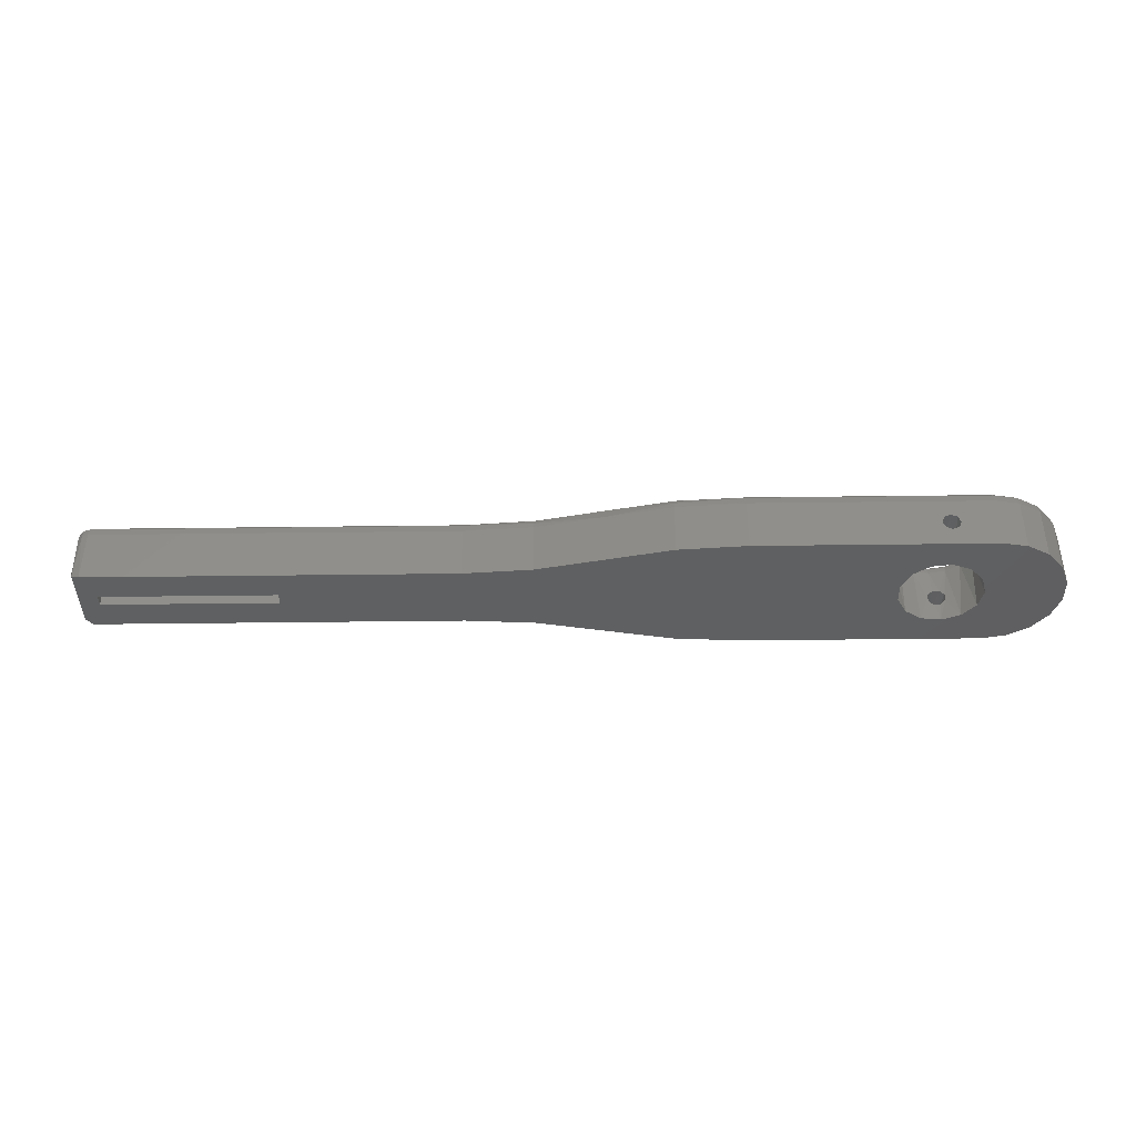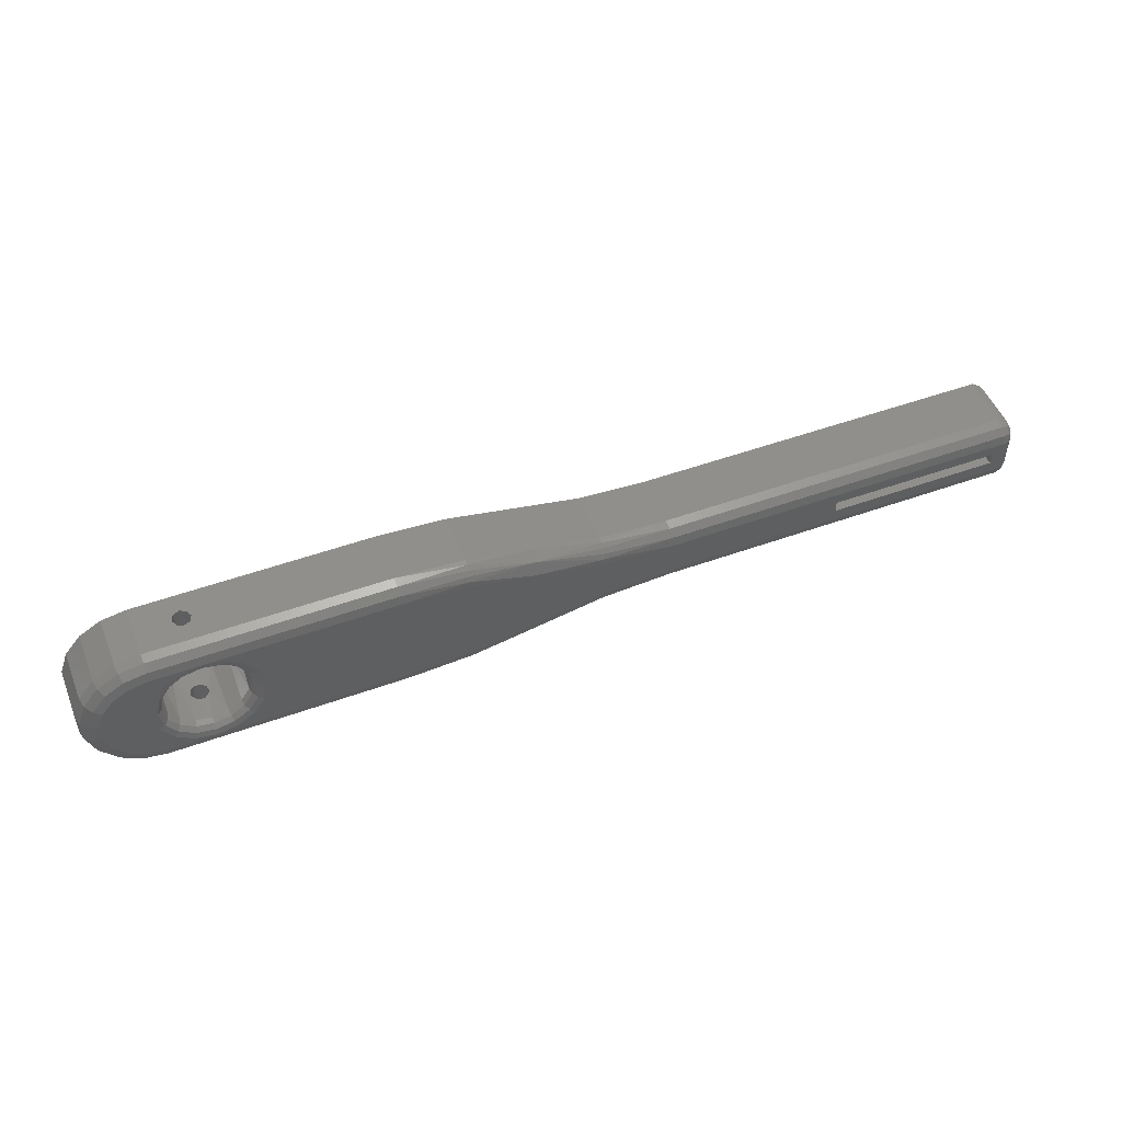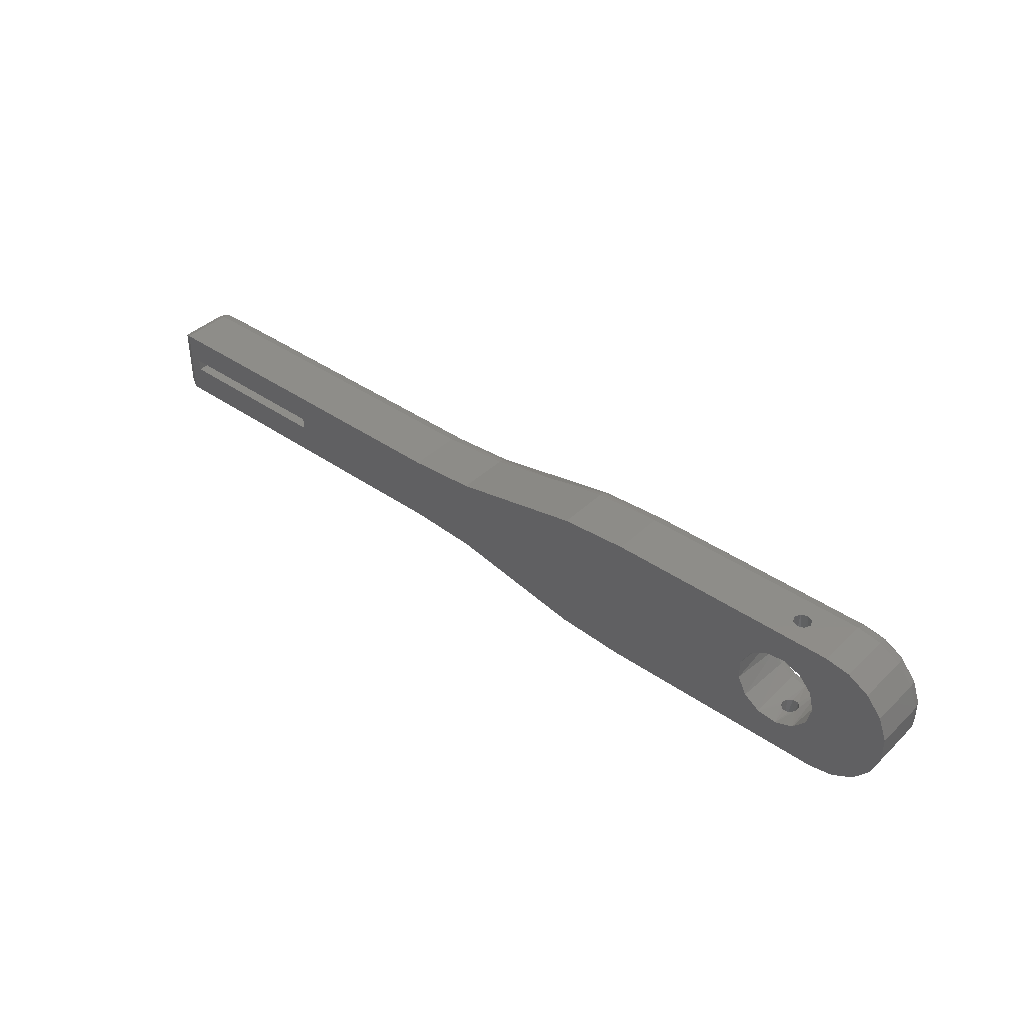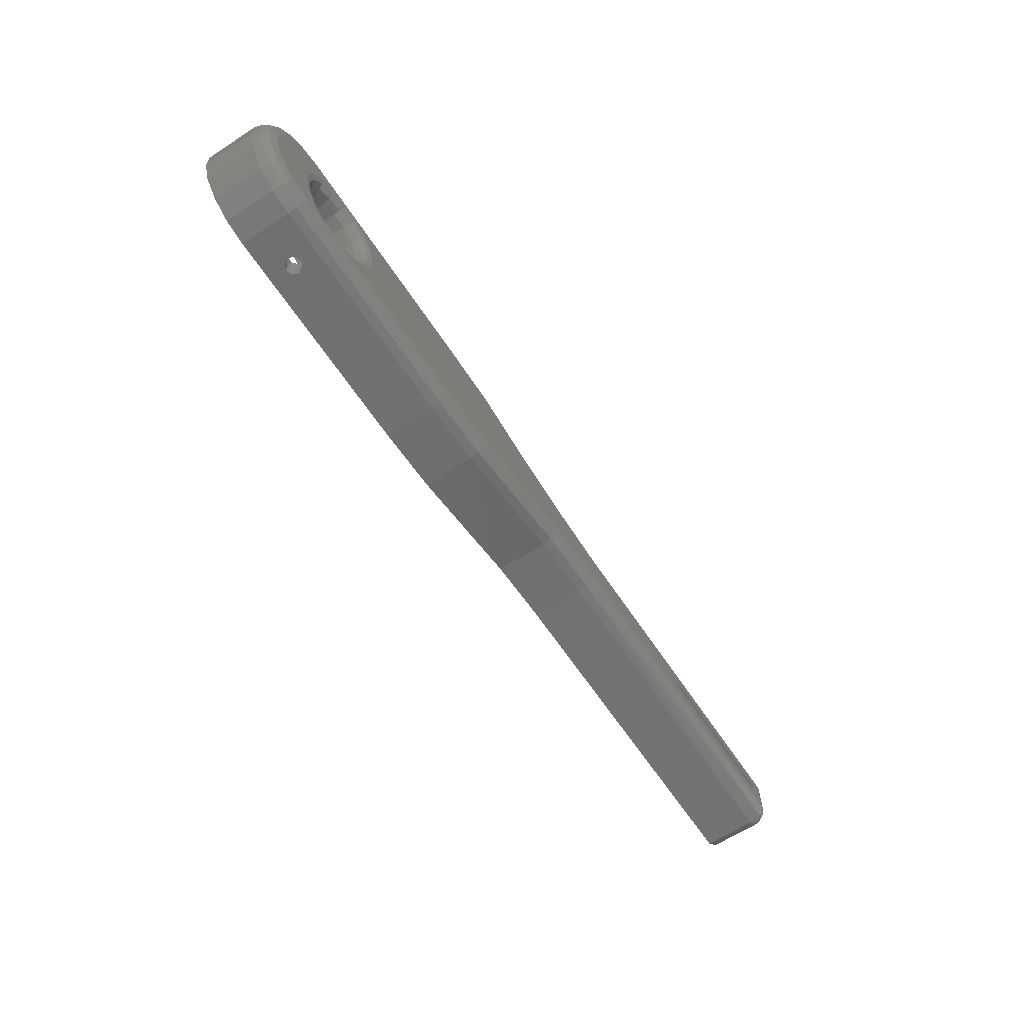
<metadata>
{"format":"stl","ext":"stl","renderer":"f3d","projection":"perspective","resolution":1024,"background":"white","views":[{"elev":-40.2,"azim":-179.1,"up":"+Z"},{"elev":50.4,"azim":-21.6,"up":"+Y"},{"elev":40.0,"azim":-139.3,"up":"+Y"},{"elev":-63.0,"azim":-56.6,"up":"+Y"}]}
</metadata>
<code>
# stl→obj: 278 verts, 538 faces
v -73.23 -7.339 5
v -73.5 -6 0
v -73.5 -6 5
v -73.1 -7.627 0
v -72.47 -8.475 5
v -71.99 -8.88 0
v -70.98 -9.36 1.931
v -70.42 -9.474 0
v -69.69 -9.486 1.906
v -68.76 -9.273 0
v -67.53 -8.475 5
v -67.38 -8.321 0
v -66.77 -7.339 5
v -66.6 -6.838 0
v -66.5 -6 5
v -66.6 -5.162 0
v -66.77 -4.661 5
v -67.38 -3.679 0
v -67.53 -3.525 5
v -68.76 -2.727 0
v -69.72 -2.511 1.865
v -70.42 -2.526 0
v -71.01 -2.65 1.995
v -71.99 -3.12 0
v -72.47 -3.525 5
v -73.1 -4.373 0
v -73.23 -4.661 5
v -71.34 -2.766 5
v -70.64 -2.559 2.983
v -70 -2.5 5
v -69.58 -2.525 2.244
v -68.66 -2.766 5
v -68.66 -9.234 5
v -69.58 -9.475 2.356
v -70 -9.5 5
v -70.64 -9.441 2.982
v -71.34 -9.234 5
v -71.01 -9.35 2.605
v -71.08 -9.33 2.3
v -70.11 -9.498 3.018
v -69.72 -9.489 2.735
v -70.11 -9.498 1.583
v -70.64 -9.441 1.617
v -71.08 -2.67 2.3
v -70.64 -2.559 1.618
v -70.11 -2.502 1.582
v -69.69 -2.514 2.694
v -70.11 -2.502 3.017
v -70.98 -2.64 2.669
v -74 9.002e-15 -2.961e-16
v -70.33 7.859e-15 1.55
v -54.27 4.431e-15 0
v -69.8 7.827e-15 1.77
v -54.27 3.271e-15 4.5
v -69.58 7.813e-15 2.3
v -70.33 7.859e-15 3.05
v -74 8.927e-15 4.5
v -70.86 7.892e-15 2.83
v -71.08 7.105e-15 2.3
v -70.86 7.892e-15 1.77
v -69.8 7.827e-15 2.83
v -54.27 -12 0
v -54.27 -12 4.5
v -74 -12 -5.921e-16
v -69.8 -12 1.77
v -70.86 -12 1.77
v -74 -12 4.5
v -71.08 -12 2.3
v -70.33 -12 3.05
v -69.8 -12 2.83
v -69.58 -12 2.3
v -70.86 -12 2.83
v -70.33 -12 1.55
v -73.7 -7.531 5.866
v -72.83 -8.828 5.866
v -72.57 -8.57 5.5
v -73.36 -7.391 5.5
v -71.53 -9.696 5.866
v -71.39 -9.357 5.5
v -70 -10 5.866
v -70 -9.634 5.5
v -68.47 -9.696 5.866
v -68.61 -9.357 5.5
v -67.17 -8.828 5.866
v -67.43 -8.57 5.5
v -66.3 -7.531 5.866
v -66.64 -7.391 5.5
v -66 -6 5.866
v -66.37 -6 5.5
v -66.3 -4.469 5.866
v -66.64 -4.609 5.5
v -67.17 -3.172 5.866
v -67.43 -3.43 5.5
v -68.47 -2.304 5.866
v -68.61 -2.643 5.5
v -70 -2 5.866
v -70 -2.366 5.5
v -71.53 -2.304 5.866
v -71.39 -2.643 5.5
v -72.83 -3.172 5.866
v -72.57 -3.43 5.5
v -73.7 -4.469 5.866
v -73.36 -4.609 5.5
v -68.28 -1.843 6
v -70 -1.5 6
v -71.72 -1.843 6
v -73.18 -2.818 6
v -74.16 -4.278 6
v -74.5 -6 6
v -74 -6 5.866
v -73.63 -6 5.5
v -74.16 -7.722 6
v -73.18 -9.182 6
v -71.72 -10.16 6
v -70 -10.5 6
v -68.28 -10.16 6
v -66.82 -9.182 6
v -65.84 -7.722 6
v -65.5 -6 6
v -65.84 -4.278 6
v -66.82 -2.818 6
v -1 -3 0
v -2 -5.47 0
v -31.49 -3 0
v -16.63 -5.47 0
v -37.23 -2.623 0
v -16.63 -6.47 0
v -2 -6.47 -4.441e-16
v -1 -9 -5.551e-17
v -31.49 -9 0
v -37.23 -9.377 0
v -42.88 -1.5 0
v -42.88 -10.5 0
v -48.52 -0.3766 0
v -48.52 -11.62 0
v -76.05 -0.3618 0
v -77.86 -1.404 0
v -79.2 -3 0
v -79.91 -4.958 0
v -79.91 -7.042 0
v -79.2 -9 0
v -77.86 -10.6 -1.776e-15
v -76.05 -11.64 -1.776e-15
v -54.27 -0.201 5.25
v -74 -0.201 5.25
v -74 -0.75 5.799
v -74 -1.5 6
v -54.27 -1.5 6
v -54.27 -0.75 5.799
v -48.52 -0.3766 4.5
v -42.88 -1.5 4.5
v -54.27 0 0
v -54.27 0 4.5
v -76.05 -11.64 4.5
v -76.05 -11.64 0
v -74 -12 0
v -77.86 -10.6 4.5
v -77.86 -10.6 0
v -79.2 -9 4.5
v -79.91 -7.042 4.5
v -79.91 -4.958 4.5
v -79.2 -3 4.5
v -77.86 -1.404 4.5
v -76.05 -0.3618 4.5
v -74 8.882e-15 4.5
v -74 8.882e-15 0
v -74 -11.8 5.25
v -54.27 -11.8 5.25
v -54.27 -11.25 5.799
v -54.27 -10.5 6
v -74 -10.5 6
v -74 -11.25 5.799
v -42.88 -10.5 4.5
v -48.52 -11.62 4.5
v -75.54 -1.771 6
v -76.89 -2.553 6
v -77.9 -3.75 6
v -78.43 -5.219 6
v -78.43 -6.781 6
v -77.9 -8.25 6
v -76.89 -9.447 6
v -75.54 -10.23 6
v -1 -7.5 6
v -2 -6.47 6
v -31.49 -7.5 6
v -16.63 -6.47 6
v -37.43 -7.889 6
v -16.63 -5.47 6
v -2 -5.47 6
v -1 -4.5 6
v -31.49 -4.5 6
v -37.43 -4.111 6
v -43.27 -9.051 6
v -43.27 -2.949 6
v -48.72 -10.14 6
v -48.72 -1.864 6
v -37.23 -9.377 4.5
v -31.49 -9 4.5
v -37.23 -2.623 4.5
v -31.49 -3 4.5
v -1 -3 4.5
v -1.429e-15 -7.933 4.75
v -1.289e-15 -8 4.5
v -1.418e-15 -7.75 4.933
v -9.187e-16 -8 1
v -1.231e-15 -7.5 5
v -4.593e-16 -4 1
v -3.317e-16 -4.5 5
v -3.113e-16 -4 4.5
v -2.602e-16 -4.25 4.933
v -2.49e-16 -4.067 4.75
v -1 -9 0
v -1 -9 4.5
v -2 -6.47 0
v -75.8 -1.067 5.799
v -77.37 -1.978 5.799
v -78.55 -3.375 5.799
v -79.17 -5.088 5.799
v -79.17 -6.912 5.799
v -78.55 -8.625 5.799
v -77.37 -10.02 5.799
v -75.8 -10.93 5.799
v -75.98 -0.5507 5.25
v -77.73 -1.558 5.25
v -79.02 -3.1 5.25
v -79.71 -4.993 5.25
v -79.71 -7.007 5.25
v -79.02 -8.9 5.25
v -77.73 -10.44 5.25
v -75.98 -11.45 5.25
v -48.66 -1.404 5.927
v -48.6 -0.9896 5.714
v -48.53 -0.4494 4.964
v -42.99 -1.924 5.561
v -48.56 -0.6606 5.382
v -48.62 -10.88 5.799
v -43.07 -9.776 5.799
v -48.55 -11.42 5.25
v -42.93 -10.31 5.25
v -37.33 -8.633 5.799
v -31.49 -8.25 5.799
v -37.26 -9.177 5.25
v -31.49 -8.799 5.25
v -1 -8.561 5.561
v -31.49 -3.201 5.25
v -1 -3.201 5.25
v -31.49 -3.75 5.799
v -1 -3.75 5.799
v -37.37 -3.651 5.927
v -37.24 -2.696 4.964
v -37.31 -3.236 5.714
v -37.27 -2.907 5.382
v -0.2816 -8.696 0.3044
v -0.134 -8.5 4.5
v -0.5 -8.866 4.5
v -0.9721 -9 0.0003895
v -0.2816 -3.304 0.3044
v -0.9721 -3 0.0003895
v -0.134 -3.5 4.5
v -0.5 -3.134 4.5
v -0.134 -3.634 5
v 0 -4.067 4.75
v 0 -4 4.5
v -0.134 -4 5.366
v 0 -4.25 4.933
v -0.134 -4.5 5.5
v 0 -4.5 5
v -0.5 -3.317 5.183
v -0.5 -3.817 5.683
v -0.5 -4.5 5.866
v -0.5 -7.5 5.866
v -0.134 -7.5 5.5
v -8.882e-16 -7.5 5
v -4.441e-16 -4.5 5
v -0.5 -8.683 5.183
v -0.134 -8.366 5
v -0.134 -8 5.366
v -0.5 -8.183 5.683
f 1 2 3
f 1 4 2
f 5 6 4
f 7 8 6
f 9 10 8
f 11 12 10
f 13 14 12
f 15 16 14
f 17 18 16
f 19 20 18
f 21 22 20
f 23 24 22
f 25 26 24
f 27 2 26
f 27 3 2
f 26 25 27
f 24 28 25
f 29 30 28
f 31 32 30
f 20 19 32
f 18 17 19
f 16 15 17
f 14 13 15
f 12 11 13
f 10 33 11
f 34 35 33
f 36 37 35
f 6 5 37
f 4 1 5
f 37 38 39
f 37 36 38
f 35 40 36
f 35 41 40
f 35 34 41
f 10 9 34
f 8 42 9
f 8 43 42
f 8 7 43
f 6 39 7
f 24 23 44
f 22 45 23
f 22 46 45
f 22 21 46
f 20 31 21
f 30 47 31
f 30 48 47
f 30 29 48
f 28 49 29
f 28 44 49
f 44 28 24
f 20 32 31
f 34 33 10
f 39 6 37
f 50 51 52
f 51 53 52
f 52 53 54
f 53 55 54
f 54 56 57
f 56 58 57
f 57 58 50
f 58 59 50
f 50 60 51
f 60 50 59
f 56 54 61
f 61 54 55
f 62 63 64
f 63 65 64
f 64 66 67
f 66 68 67
f 67 69 63
f 69 70 63
f 63 70 71
f 69 67 72
f 67 68 72
f 66 64 73
f 64 65 73
f 65 63 71
f 7 39 68
f 66 43 7
f 73 42 43
f 65 9 42
f 71 34 9
f 71 41 34
f 70 40 41
f 69 36 40
f 72 38 36
f 68 39 38
f 38 72 68
f 36 69 72
f 40 70 69
f 41 71 70
f 9 65 71
f 42 73 65
f 43 66 73
f 7 68 66
f 49 44 59
f 58 29 49
f 56 48 29
f 61 47 48
f 55 31 47
f 55 21 31
f 53 46 21
f 51 45 46
f 60 23 45
f 59 44 23
f 23 60 59
f 45 51 60
f 46 53 51
f 21 55 53
f 47 61 55
f 48 56 61
f 29 58 56
f 49 59 58
f 74 75 76
f 74 76 77
f 75 78 79
f 75 79 76
f 78 80 81
f 78 81 79
f 80 82 83
f 80 83 81
f 82 84 85
f 82 85 83
f 84 86 87
f 84 87 85
f 86 88 89
f 86 89 87
f 88 90 91
f 88 91 89
f 90 92 93
f 90 93 91
f 92 94 95
f 92 95 93
f 94 96 97
f 94 97 95
f 96 98 99
f 96 99 97
f 98 100 101
f 98 101 99
f 100 102 103
f 100 103 101
f 104 105 94
f 105 106 96
f 106 107 98
f 107 108 100
f 108 109 110
f 110 111 102
f 111 3 27
f 27 25 101
f 25 28 99
f 28 30 97
f 30 32 95
f 32 19 93
f 19 17 91
f 17 15 89
f 15 13 87
f 13 11 85
f 11 33 83
f 33 35 81
f 35 37 79
f 37 5 76
f 5 1 77
f 1 3 111
f 111 110 74
f 110 109 112
f 112 113 74
f 113 114 75
f 114 115 78
f 115 116 80
f 116 117 82
f 117 118 84
f 118 119 86
f 119 120 88
f 120 121 90
f 121 104 92
f 75 74 113
f 78 75 114
f 80 78 115
f 82 80 116
f 84 82 117
f 86 84 118
f 88 86 119
f 74 77 111
f 77 76 5
f 76 79 37
f 79 81 35
f 81 83 33
f 83 85 11
f 85 87 13
f 87 89 15
f 90 88 120
f 92 90 121
f 94 92 104
f 96 94 105
f 98 96 106
f 100 98 107
f 102 100 108
f 103 102 111
f 89 91 17
f 91 93 19
f 93 95 32
f 95 97 30
f 97 99 28
f 99 101 25
f 101 103 27
f 108 110 102
f 111 27 103
f 77 1 111
f 74 110 112
f 122 123 124
f 123 125 124
f 124 125 126
f 125 127 126
f 123 122 128
f 122 129 128
f 128 129 127
f 129 130 127
f 127 130 126
f 130 131 126
f 126 131 132
f 131 133 132
f 132 133 134
f 133 135 134
f 134 135 52
f 135 62 52
f 52 20 50
f 20 22 50
f 50 22 136
f 22 24 136
f 136 24 137
f 24 26 137
f 137 26 138
f 26 2 138
f 138 2 139
f 2 4 139
f 139 4 140
f 4 6 140
f 140 6 141
f 6 8 141
f 141 8 142
f 8 10 142
f 142 10 143
f 20 52 18
f 18 52 16
f 52 62 16
f 16 62 14
f 62 12 14
f 12 62 10
f 62 64 10
f 10 64 143
f 144 54 145
f 54 57 145
f 145 146 144
f 146 147 105
f 105 148 149
f 149 144 146
f 146 105 149
f 132 134 150
f 132 150 151
f 134 152 153
f 134 153 150
f 154 155 156
f 67 154 156
f 157 158 155
f 154 157 155
f 159 141 158
f 157 159 158
f 160 140 141
f 159 160 141
f 161 139 140
f 160 161 140
f 162 138 139
f 161 162 139
f 163 137 138
f 162 163 138
f 164 136 137
f 163 164 137
f 165 166 136
f 164 165 136
f 167 67 168
f 67 63 168
f 168 169 167
f 169 170 115
f 115 171 172
f 172 167 169
f 169 115 172
f 173 174 135
f 173 135 133
f 174 63 62
f 174 62 135
f 105 147 106
f 147 175 106
f 106 175 107
f 175 176 107
f 107 176 108
f 176 177 108
f 108 177 109
f 177 178 109
f 109 178 112
f 178 179 112
f 112 179 113
f 179 180 113
f 113 180 114
f 180 181 114
f 114 181 115
f 181 182 115
f 115 182 171
f 183 184 185
f 184 186 185
f 185 186 187
f 186 188 187
f 184 183 189
f 183 190 189
f 189 190 188
f 190 191 188
f 188 191 187
f 191 192 187
f 187 192 193
f 192 194 193
f 193 194 195
f 194 196 195
f 195 196 170
f 196 148 170
f 170 116 115
f 116 170 117
f 170 148 117
f 117 148 118
f 148 119 118
f 119 148 120
f 120 148 121
f 148 104 121
f 104 148 105
f 133 131 197
f 133 197 173
f 131 130 198
f 131 198 197
f 124 126 199
f 124 199 200
f 126 132 151
f 126 151 199
f 124 200 201
f 122 124 201
f 202 203 204
f 203 205 204
f 204 205 206
f 205 207 206
f 206 207 208
f 207 209 208
f 208 209 210
f 209 211 210
f 198 130 212
f 213 198 212
f 188 186 127
f 125 188 127
f 186 184 128
f 127 186 128
f 184 189 123
f 214 184 123
f 189 188 125
f 123 189 125
f 215 175 147
f 146 215 147
f 216 176 175
f 215 216 175
f 217 177 176
f 216 217 176
f 218 178 177
f 217 218 177
f 219 179 178
f 218 219 178
f 220 180 179
f 219 220 179
f 221 181 180
f 220 221 180
f 222 182 181
f 221 222 181
f 172 171 182
f 222 172 182
f 223 215 146
f 145 223 146
f 224 216 215
f 223 224 215
f 225 217 216
f 224 225 216
f 226 218 217
f 225 226 217
f 227 219 218
f 226 227 218
f 228 220 219
f 227 228 219
f 229 221 220
f 228 229 220
f 230 222 221
f 229 230 221
f 167 172 222
f 230 167 222
f 164 223 145
f 165 164 145
f 163 224 223
f 164 163 223
f 162 225 224
f 163 162 224
f 161 226 225
f 162 161 225
f 160 227 226
f 161 160 226
f 159 228 227
f 160 159 227
f 157 229 228
f 159 157 228
f 154 230 229
f 157 154 229
f 67 167 230
f 154 67 230
f 231 149 148
f 232 144 149
f 233 54 144
f 233 150 54
f 233 151 150
f 233 234 151
f 231 194 234
f 231 196 194
f 231 148 196
f 149 231 232
f 234 235 232
f 144 235 233
f 235 144 232
f 235 234 233
f 232 231 234
f 236 195 170
f 169 236 170
f 237 193 195
f 236 237 195
f 238 236 169
f 168 238 169
f 239 237 236
f 238 239 236
f 174 238 168
f 63 174 168
f 173 239 238
f 174 173 238
f 240 187 193
f 237 240 193
f 241 185 187
f 240 241 187
f 242 240 237
f 239 242 237
f 243 241 240
f 242 243 240
f 197 242 239
f 173 197 239
f 198 243 242
f 197 198 242
f 198 213 243
f 213 244 243
f 244 183 241
f 183 185 241
f 241 243 244
f 200 245 246
f 200 246 201
f 245 247 248
f 245 248 246
f 247 191 190
f 247 190 248
f 249 234 194
f 250 151 234
f 250 199 151
f 250 200 199
f 250 245 200
f 251 247 245
f 249 191 247
f 249 192 191
f 249 194 192
f 247 251 249
f 234 251 252
f 245 250 252
f 251 234 249
f 252 250 234
f 252 251 245
f 253 205 254
f 205 203 254
f 254 255 253
f 255 213 256
f 213 129 256
f 256 253 255
f 253 257 207
f 256 258 257
f 129 122 258
f 258 256 129
f 257 253 256
f 207 205 253
f 259 209 207
f 207 257 259
f 257 258 260
f 258 122 201
f 201 260 258
f 260 259 257
f 261 262 263
f 259 261 263
f 264 265 262
f 261 264 262
f 266 267 265
f 264 266 265
f 268 261 259
f 260 268 259
f 269 264 261
f 268 269 261
f 270 266 264
f 269 270 264
f 246 268 260
f 201 246 260
f 248 269 268
f 246 248 268
f 190 270 269
f 248 190 269
f 183 271 270
f 183 270 190
f 271 272 266
f 271 266 270
f 272 273 274
f 272 274 266
f 275 276 277
f 278 275 277
f 202 254 203
f 276 255 254
f 275 213 255
f 275 244 213
f 278 183 244
f 278 271 183
f 277 272 271
f 204 206 272
f 277 202 204
f 202 277 276
f 271 278 277
f 255 276 275
f 244 275 278
f 276 254 202
f 204 272 277

</code>
